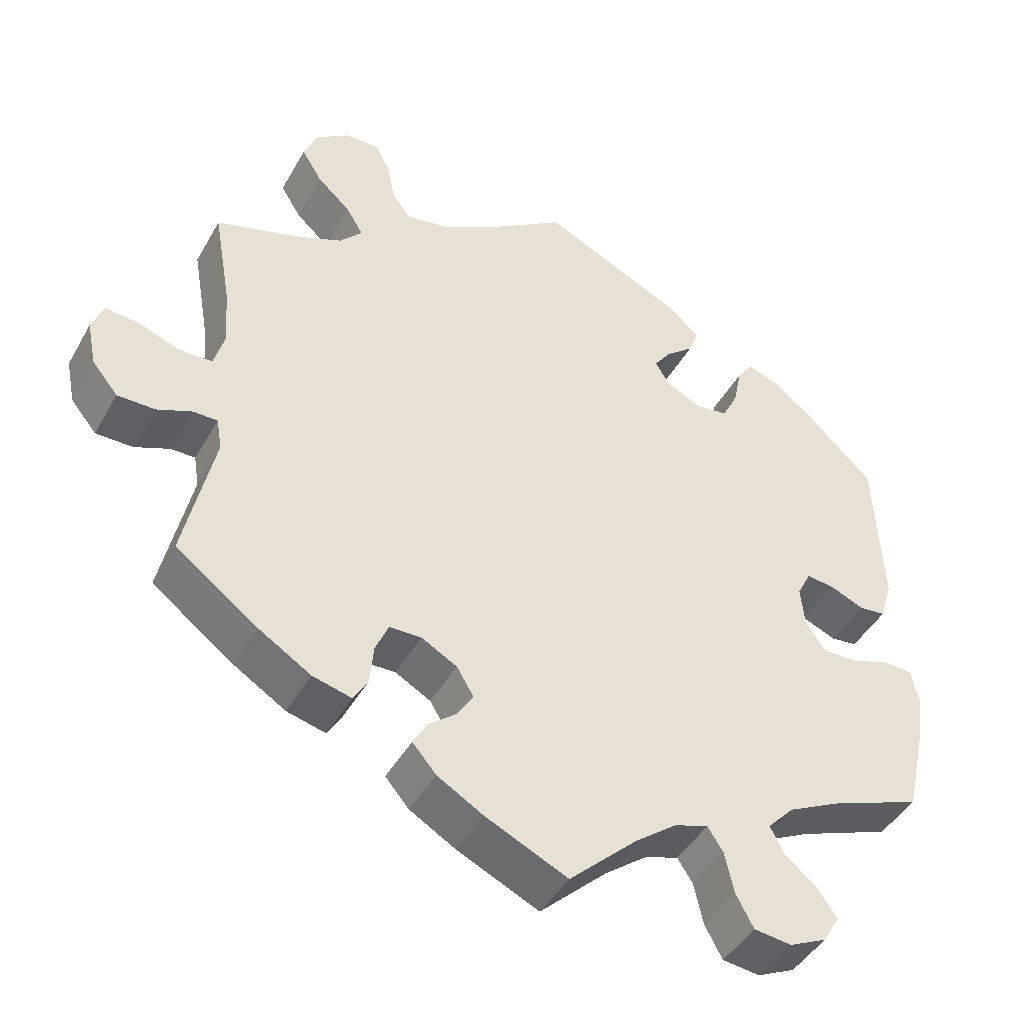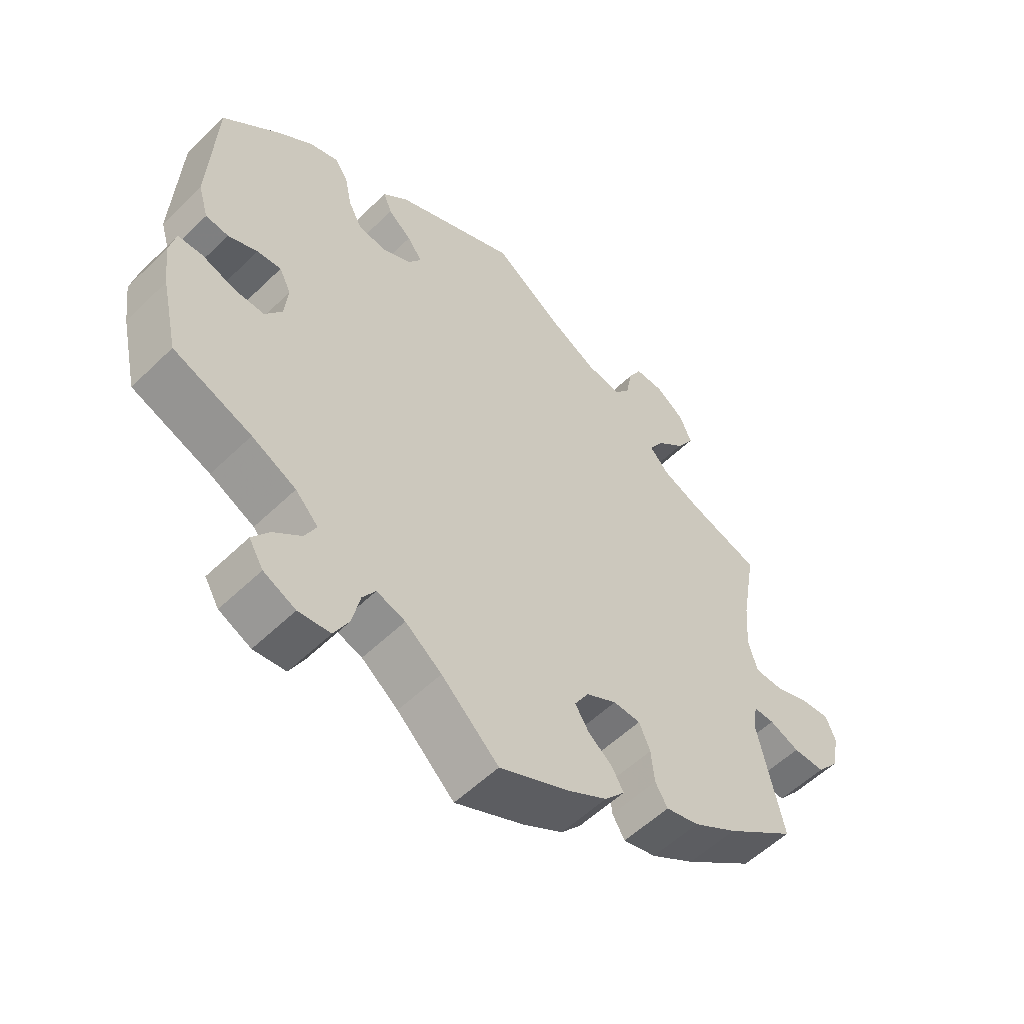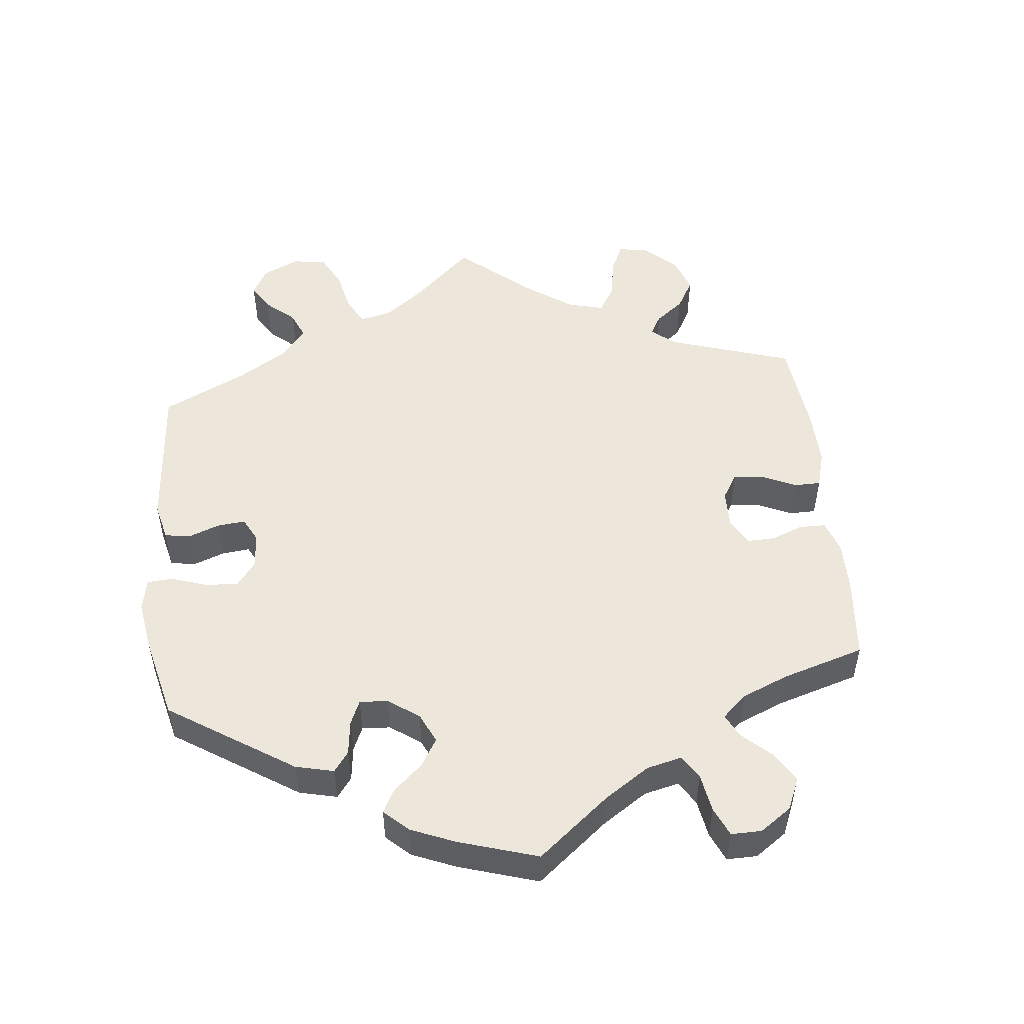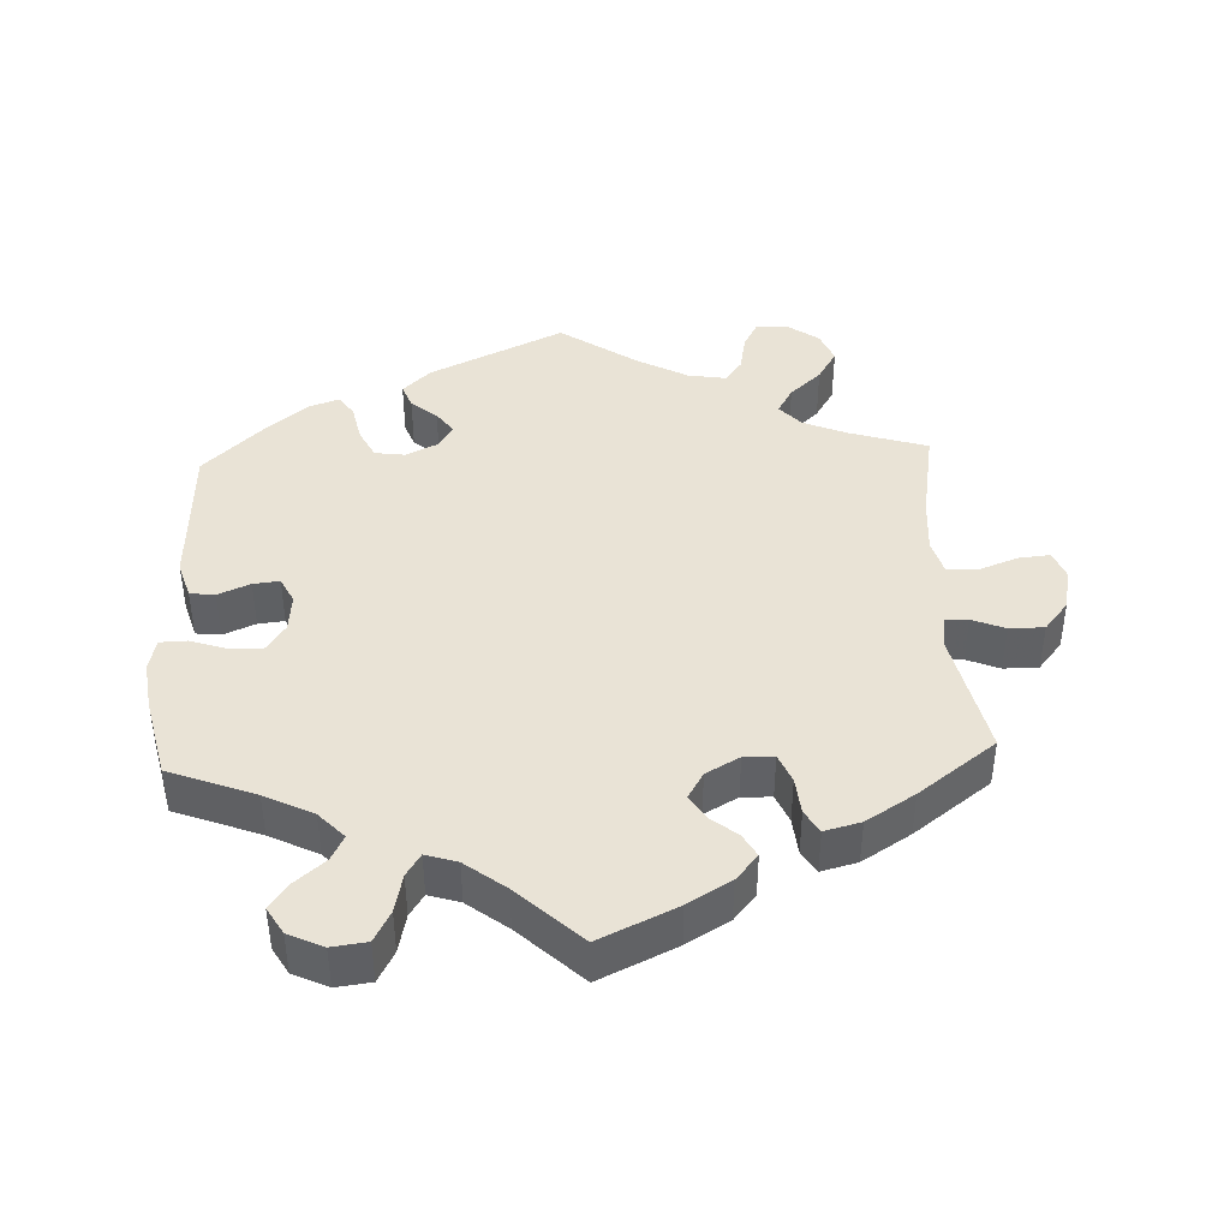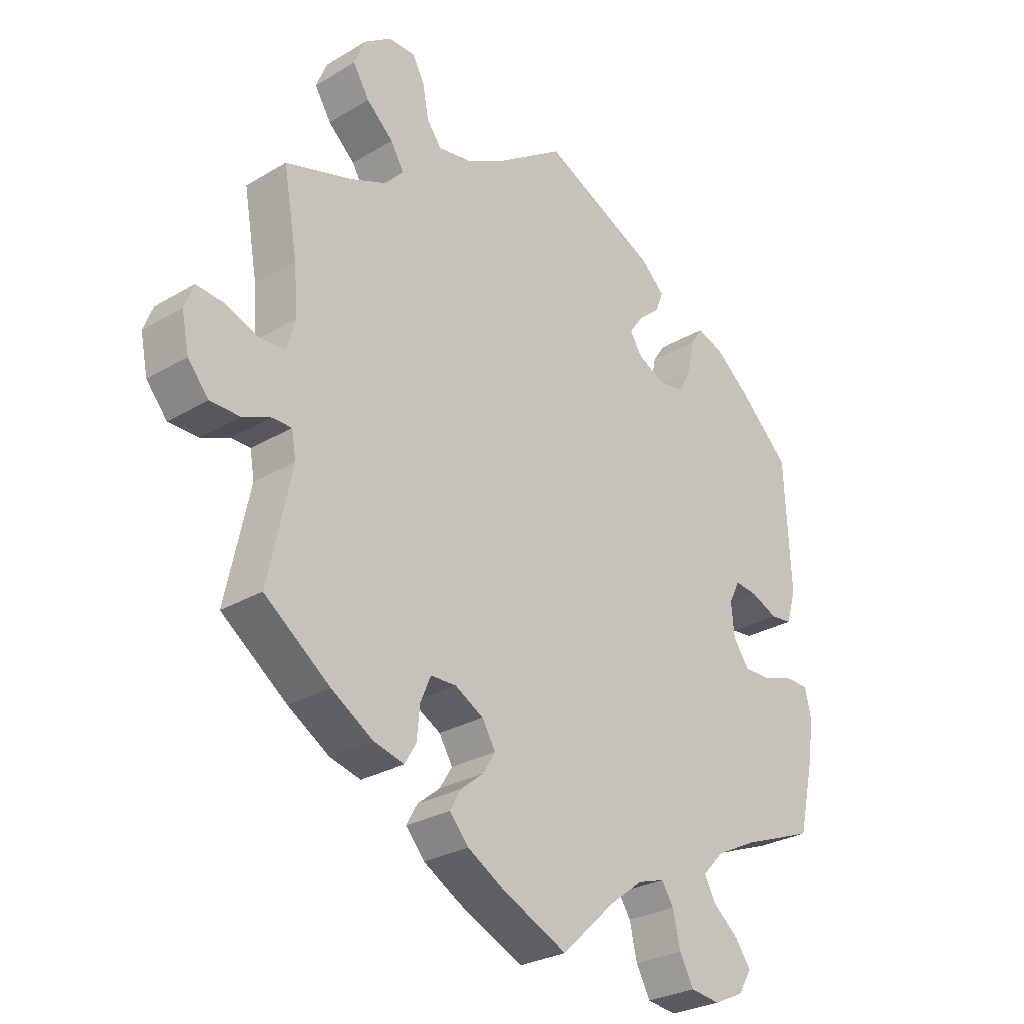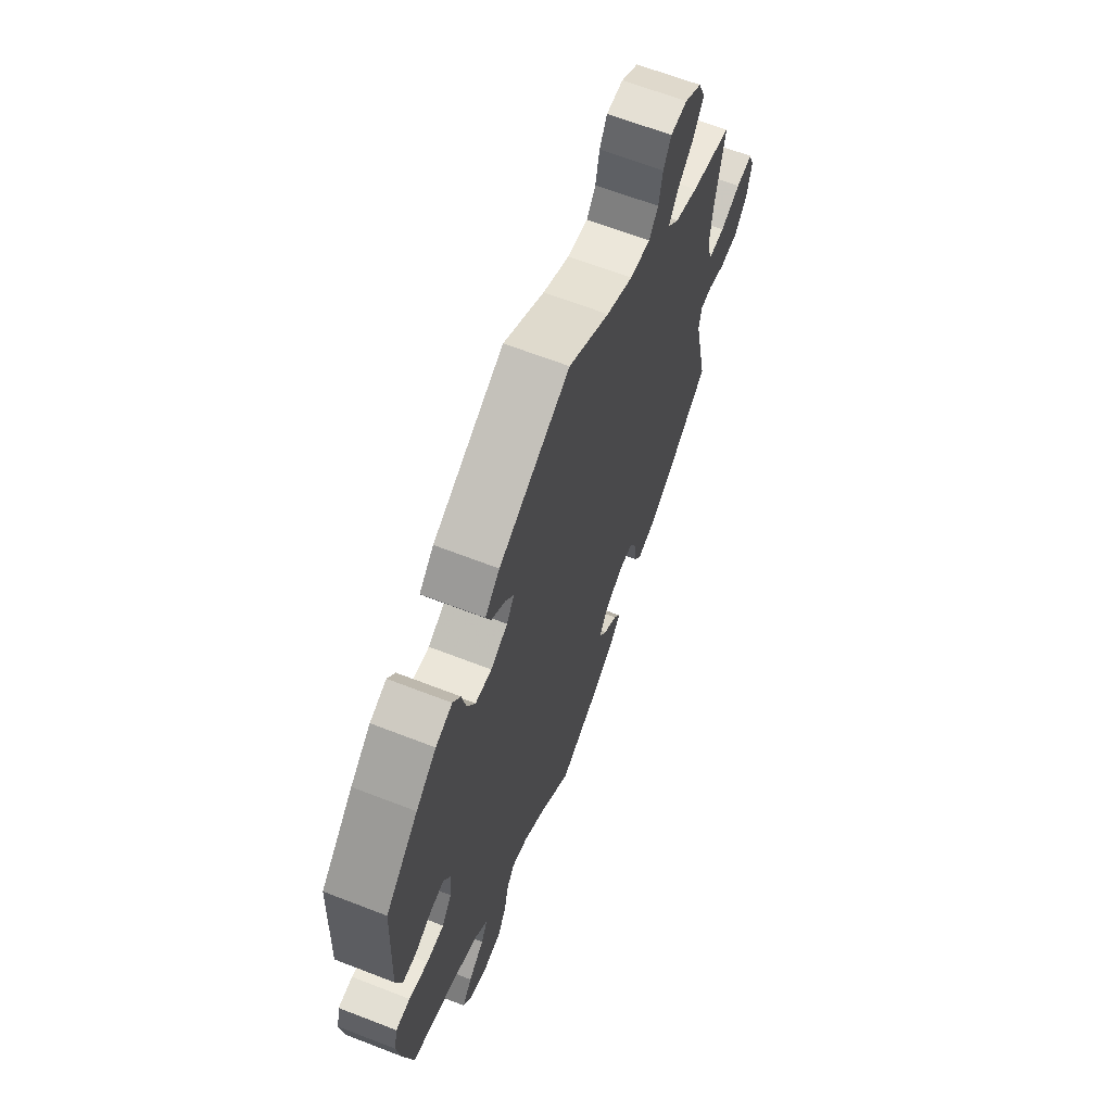
<metadata>
{"format":"obj","ext":"obj","renderer":"f3d","projection":"perspective","resolution":1024,"background":"white","views":[{"elev":-44.4,"azim":-27.8,"up":"+Z"},{"elev":-55.7,"azim":135.4,"up":"+Z"},{"elev":51.5,"azim":114.0,"up":"+Y"},{"elev":42.2,"azim":177.4,"up":"+Y"},{"elev":-28.0,"azim":-48.0,"up":"+Z"},{"elev":65.3,"azim":111.3,"up":"+Z"}]}
</metadata>
<code>
v -0.391 0.07 0.323
v -0.33 0.07 0.349
v -0.3 0.07 0.382
v -0.322 0.07 0.419
v -0.366 0.07 0.459
v -0.393 0.07 0.503
v -0.375 0.07 0.547
v -0.33 0.07 0.579
v -0.286 0.07 0.579
v -0.266 0.07 0.542
v -0.256 0.07 0.489
v -0.232 0.07 0.457
v -0.178 0.07 0.466
v -0.108 0.07 0.504
v 0 0.07 0.578
v 0.189 0.07 0.489
v 0.228 0.07 0.452
v 0.215 0.07 0.418
v 0.179 0.07 0.388
v 0.156 0.07 0.356
v 0.176 0.07 0.324
v 0.221 0.07 0.302
v 0.264 0.07 0.308
v 0.285 0.07 0.349
v 0.296 0.07 0.402
v 0.316 0.07 0.432
v 0.36 0.07 0.417
v 0.414 0.07 0.373
v 0.501 0.07 0.29
v 0.511 0.07 0.081
v 0.495 0.07 0.028
v 0.46 0.07 0.024
v 0.415 0.07 0.043
v 0.378 0.07 0.047
v 0.36 0.07 0.011
v 0.365 0.07 -0.042
v 0.391 0.07 -0.08
v 0.437 0.07 -0.079
v 0.488 0.07 -0.062
v 0.526 0.07 -0.063
v 0.536 0.07 -0.108
v 0.527 0.07 -0.175
v 0.501 0.07 -0.289
v 0.381 0.07 -0.335
v 0.313 0.07 -0.369
v 0.278 0.07 -0.406
v 0.296 0.07 -0.441
v 0.338 0.07 -0.476
v 0.364 0.07 -0.512
v 0.342 0.07 -0.549
v 0.293 0.07 -0.572
v 0.244 0.07 -0.566
v 0.221 0.07 -0.523
v 0.209 0.07 -0.469
v 0.189 0.07 -0.438
v 0.145 0.07 -0.452
v 0.089 0.07 -0.495
v 0.001 0.07 -0.578
v -0.107 0.07 -0.528
v -0.167 0.07 -0.493
v -0.198 0.07 -0.457
v -0.18 0.07 -0.425
v -0.143 0.07 -0.395
v -0.122 0.07 -0.361
v -0.144 0.07 -0.324
v -0.191 0.07 -0.298
v -0.233 0.07 -0.299
v -0.25 0.07 -0.339
v -0.255 0.07 -0.391
v -0.274 0.07 -0.423
v -0.325 0.07 -0.41
v -0.393 0.07 -0.368
v -0.501 0.07 -0.288
v -0.462 0.07 -0.109
v -0.469 0.07 -0.067
v -0.501 0.07 -0.067
v -0.547 0.07 -0.086
v -0.596 0.07 -0.086
v -0.63 0.07 -0.045
v -0.642 0.07 0.014
v -0.627 0.07 0.053
v -0.583 0.07 0.049
v -0.529 0.07 0.029
v -0.485 0.07 0.03
v -0.471 0.07 0.08
v -0.477 0.07 0.158
v -0.5 0.07 0.289
v -0.391 0 0.323
v -0.33 0 0.349
v -0.3 0 0.382
v -0.322 0 0.419
v -0.366 0 0.459
v -0.393 0 0.503
v -0.375 0 0.547
v -0.33 0 0.579
v -0.286 0 0.579
v -0.266 0 0.542
v -0.256 0 0.489
v -0.232 0 0.457
v -0.178 0 0.466
v -0.108 0 0.504
v 0 0 0.578
v 0.189 0 0.489
v 0.228 0 0.452
v 0.215 0 0.418
v 0.179 0 0.388
v 0.156 0 0.356
v 0.176 0 0.324
v 0.221 0 0.302
v 0.264 0 0.308
v 0.285 0 0.349
v 0.296 0 0.402
v 0.316 0 0.432
v 0.36 0 0.417
v 0.414 0 0.373
v 0.501 0 0.29
v 0.511 0 0.081
v 0.495 0 0.028
v 0.46 0 0.024
v 0.415 0 0.043
v 0.378 0 0.047
v 0.36 0 0.011
v 0.365 0 -0.042
v 0.391 0 -0.08
v 0.437 0 -0.079
v 0.488 0 -0.062
v 0.526 0 -0.063
v 0.536 0 -0.108
v 0.527 0 -0.175
v 0.501 0 -0.289
v 0.381 0 -0.335
v 0.313 0 -0.369
v 0.278 0 -0.406
v 0.296 0 -0.441
v 0.338 0 -0.476
v 0.364 0 -0.512
v 0.342 0 -0.549
v 0.293 0 -0.572
v 0.244 0 -0.566
v 0.221 0 -0.523
v 0.209 0 -0.469
v 0.189 0 -0.438
v 0.145 0 -0.452
v 0.089 0 -0.495
v 0.001 0 -0.578
v -0.107 0 -0.528
v -0.167 0 -0.493
v -0.198 0 -0.457
v -0.18 0 -0.425
v -0.143 0 -0.395
v -0.122 0 -0.361
v -0.144 0 -0.324
v -0.191 0 -0.298
v -0.233 0 -0.299
v -0.25 0 -0.339
v -0.255 0 -0.391
v -0.274 0 -0.423
v -0.325 0 -0.41
v -0.393 0 -0.368
v -0.501 0 -0.288
v -0.462 0 -0.109
v -0.469 0 -0.067
v -0.501 0 -0.067
v -0.547 0 -0.086
v -0.596 0 -0.086
v -0.63 0 -0.045
v -0.642 0 0.014
v -0.627 0 0.053
v -0.583 0 0.049
v -0.529 0 0.029
v -0.485 0 0.03
v -0.471 0 0.08
v -0.477 0 0.158
v -0.5 0 0.289
f 86 87 1
f 85 86 1 2
f 84 85 2 3
f 80 81 82 83
f 80 83 84
f 79 80 84
f 76 77 78 79
f 75 76 79 84
f 74 75 84 3
f 72 73 74 3
f 68 69 70 71
f 67 68 71 72
f 60 61 62 63
f 60 63 64
f 57 58 59 60
f 56 57 60 64
f 55 56 64 65
f 51 52 53 54
f 51 54 55
f 50 51 55
f 47 48 49 50
f 46 47 50 55
f 45 46 55 65
f 41 42 43 44
f 38 39 40 41
f 37 38 41 44
f 36 37 44 45
f 30 31 32 33
f 30 33 34
f 29 30 34
f 28 29 34
f 27 28 34 35
f 24 25 26 27
f 23 24 27 35
f 16 17 18 19
f 14 15 16 19
f 13 14 19 20
f 12 13 20 21
f 8 9 10 11
f 8 11 12
f 7 8 12
f 4 5 6 7
f 3 4 7 12
f 67 72 3 12
f 36 45 65 66
f 22 23 35 36
f 22 36 66 67
f 12 21 22 67
f 88 174 173
f 89 88 173 172
f 90 89 172 171
f 170 169 168 167
f 171 170 167
f 171 167 166
f 166 165 164 163
f 171 166 163 162
f 90 171 162 161
f 90 161 160 159
f 158 157 156 155
f 159 158 155 154
f 150 149 148 147
f 151 150 147
f 147 146 145 144
f 151 147 144 143
f 152 151 143 142
f 141 140 139 138
f 142 141 138
f 142 138 137
f 137 136 135 134
f 142 137 134 133
f 152 142 133 132
f 131 130 129 128
f 128 127 126 125
f 131 128 125 124
f 132 131 124 123
f 120 119 118 117
f 121 120 117
f 121 117 116
f 121 116 115
f 122 121 115 114
f 114 113 112 111
f 122 114 111 110
f 106 105 104 103
f 106 103 102 101
f 107 106 101 100
f 108 107 100 99
f 98 97 96 95
f 99 98 95
f 99 95 94
f 94 93 92 91
f 99 94 91 90
f 99 90 159 154
f 153 152 132 123
f 123 122 110 109
f 154 153 123 109
f 154 109 108 99
f 1 88 89 2
f 2 89 90 3
f 3 90 91 4
f 4 91 92 5
f 5 92 93 6
f 6 93 94 7
f 7 94 95 8
f 8 95 96 9
f 9 96 97 10
f 10 97 98 11
f 11 98 99 12
f 12 99 100 13
f 13 100 101 14
f 14 101 102 15
f 15 102 103 16
f 16 103 104 17
f 17 104 105 18
f 18 105 106 19
f 19 106 107 20
f 20 107 108 21
f 21 108 109 22
f 22 109 110 23
f 23 110 111 24
f 24 111 112 25
f 25 112 113 26
f 26 113 114 27
f 27 114 115 28
f 28 115 116 29
f 29 116 117 30
f 30 117 118 31
f 31 118 119 32
f 32 119 120 33
f 33 120 121 34
f 34 121 122 35
f 35 122 123 36
f 36 123 124 37
f 37 124 125 38
f 38 125 126 39
f 39 126 127 40
f 40 127 128 41
f 41 128 129 42
f 42 129 130 43
f 43 130 131 44
f 44 131 132 45
f 45 132 133 46
f 46 133 134 47
f 47 134 135 48
f 48 135 136 49
f 49 136 137 50
f 50 137 138 51
f 51 138 139 52
f 52 139 140 53
f 53 140 141 54
f 54 141 142 55
f 55 142 143 56
f 56 143 144 57
f 57 144 145 58
f 58 145 146 59
f 59 146 147 60
f 60 147 148 61
f 61 148 149 62
f 62 149 150 63
f 63 150 151 64
f 64 151 152 65
f 65 152 153 66
f 66 153 154 67
f 67 154 155 68
f 68 155 156 69
f 69 156 157 70
f 70 157 158 71
f 71 158 159 72
f 72 159 160 73
f 73 160 161 74
f 74 161 162 75
f 75 162 163 76
f 76 163 164 77
f 77 164 165 78
f 78 165 166 79
f 79 166 167 80
f 80 167 168 81
f 81 168 169 82
f 82 169 170 83
f 83 170 171 84
f 84 171 172 85
f 85 172 173 86
f 86 173 174 87
f 87 174 88 1

</code>
